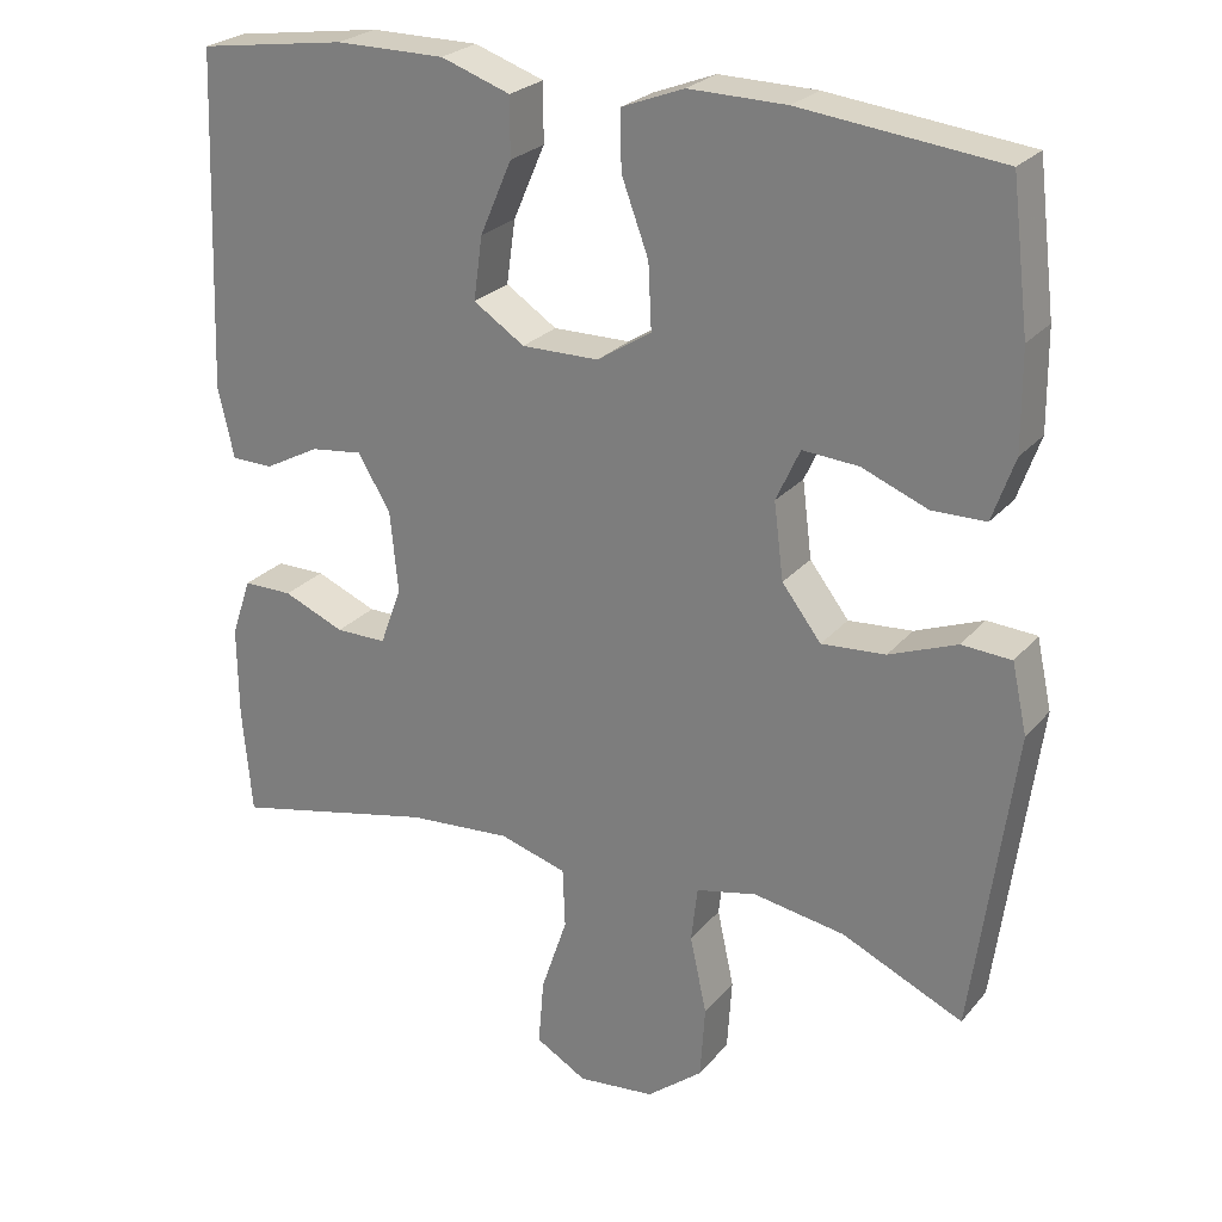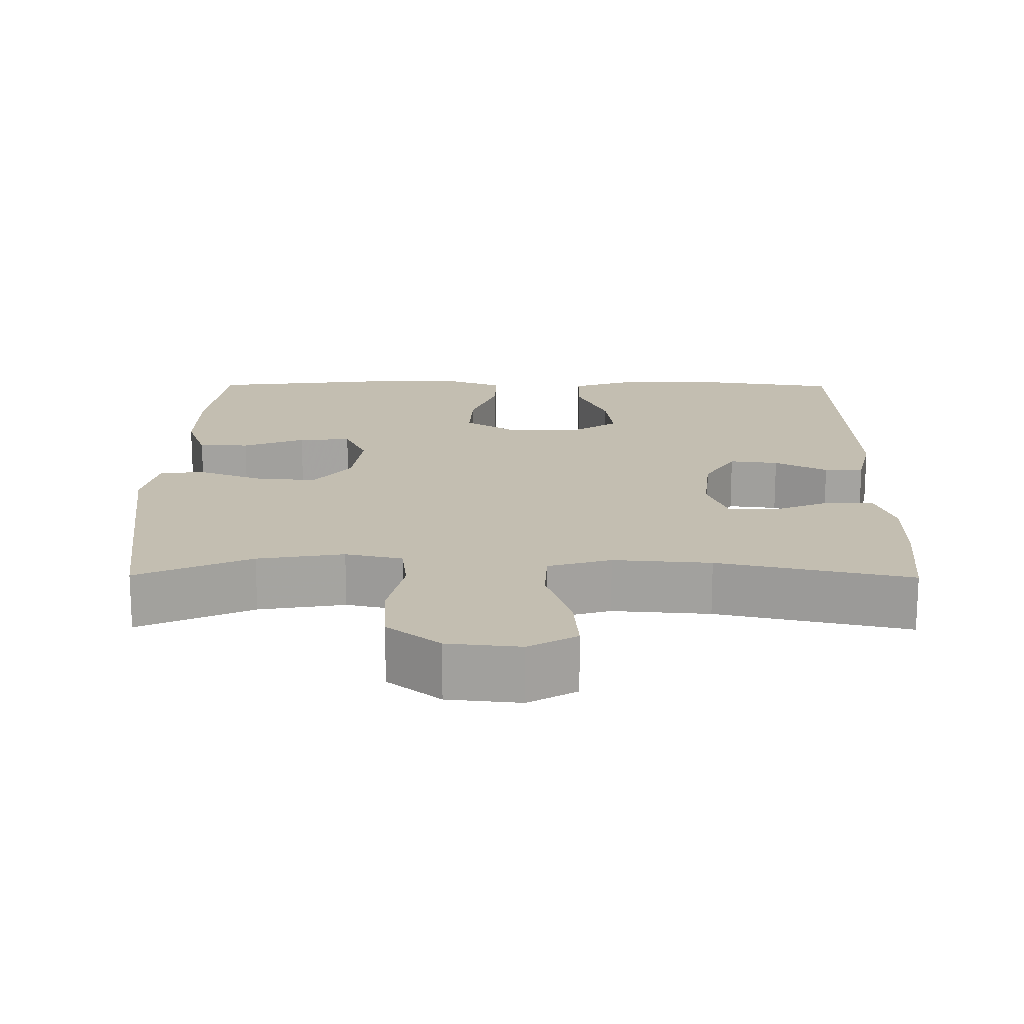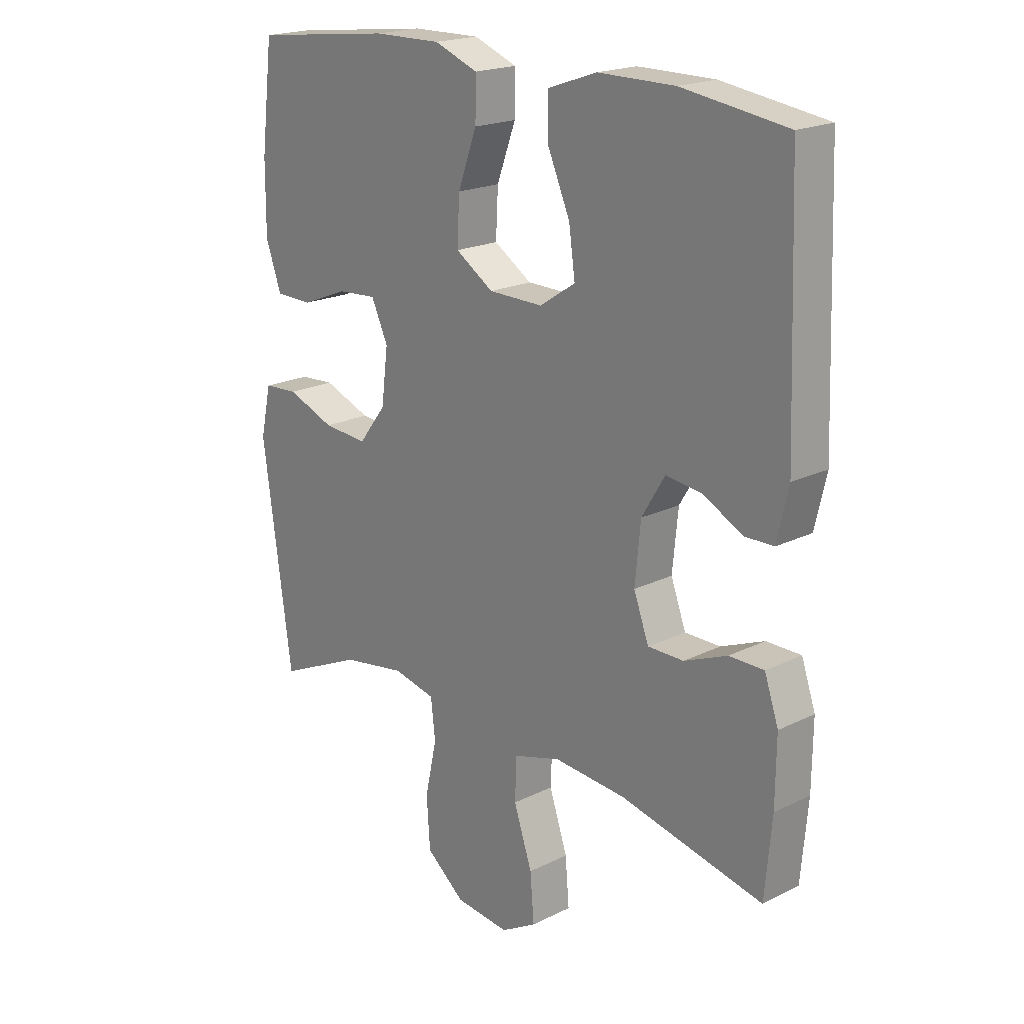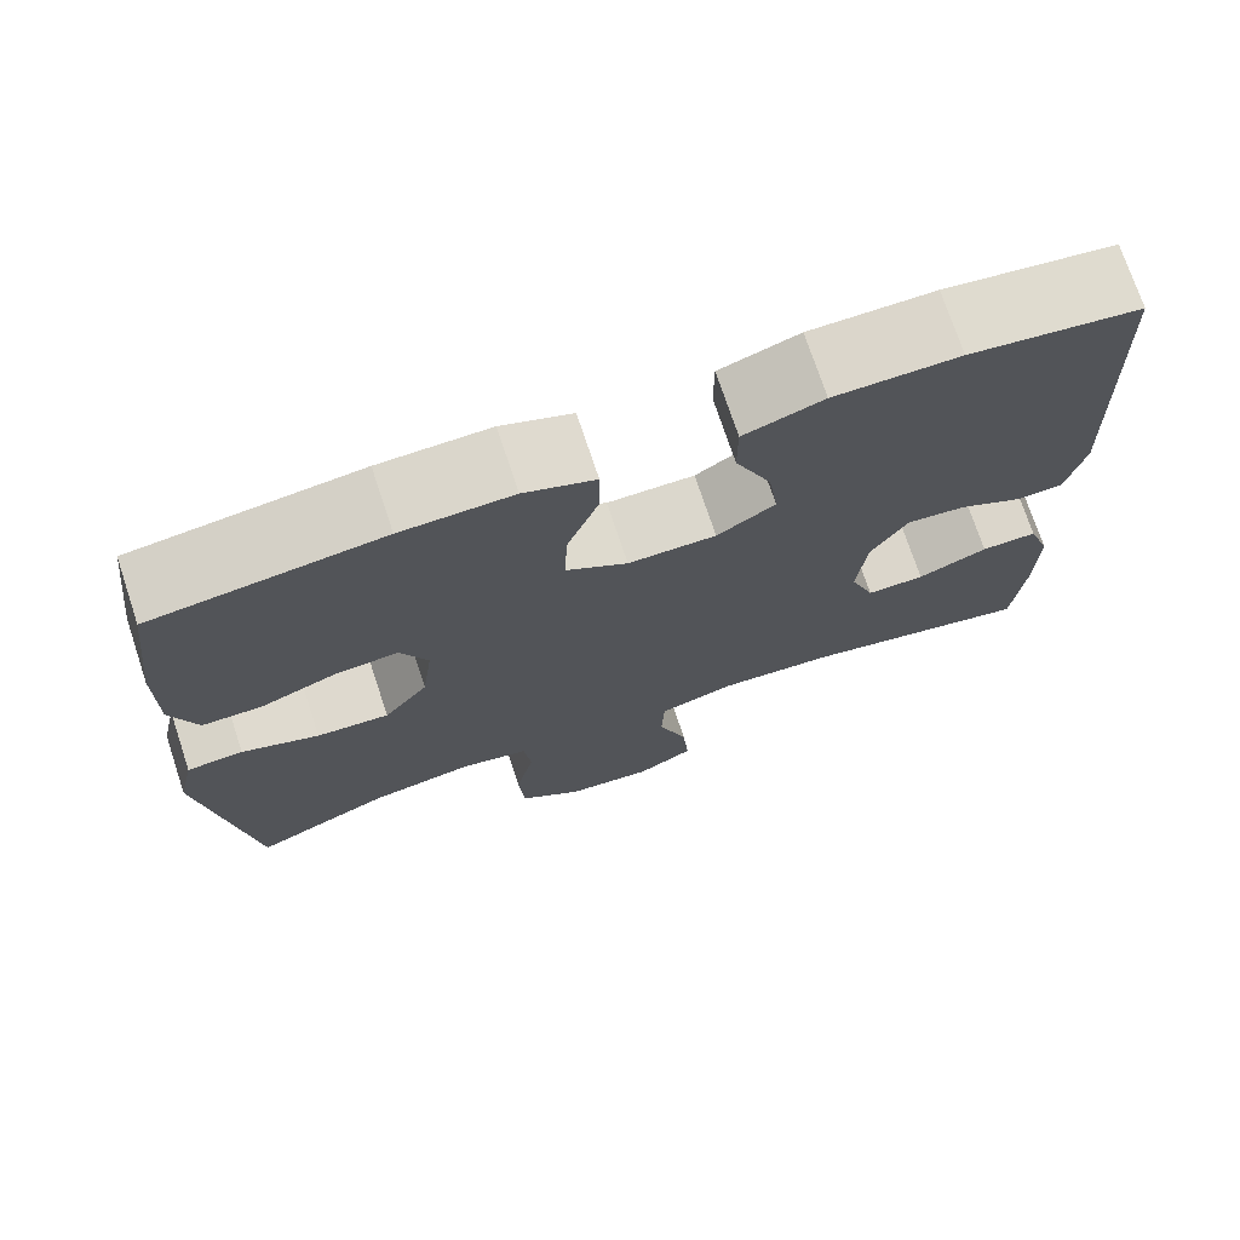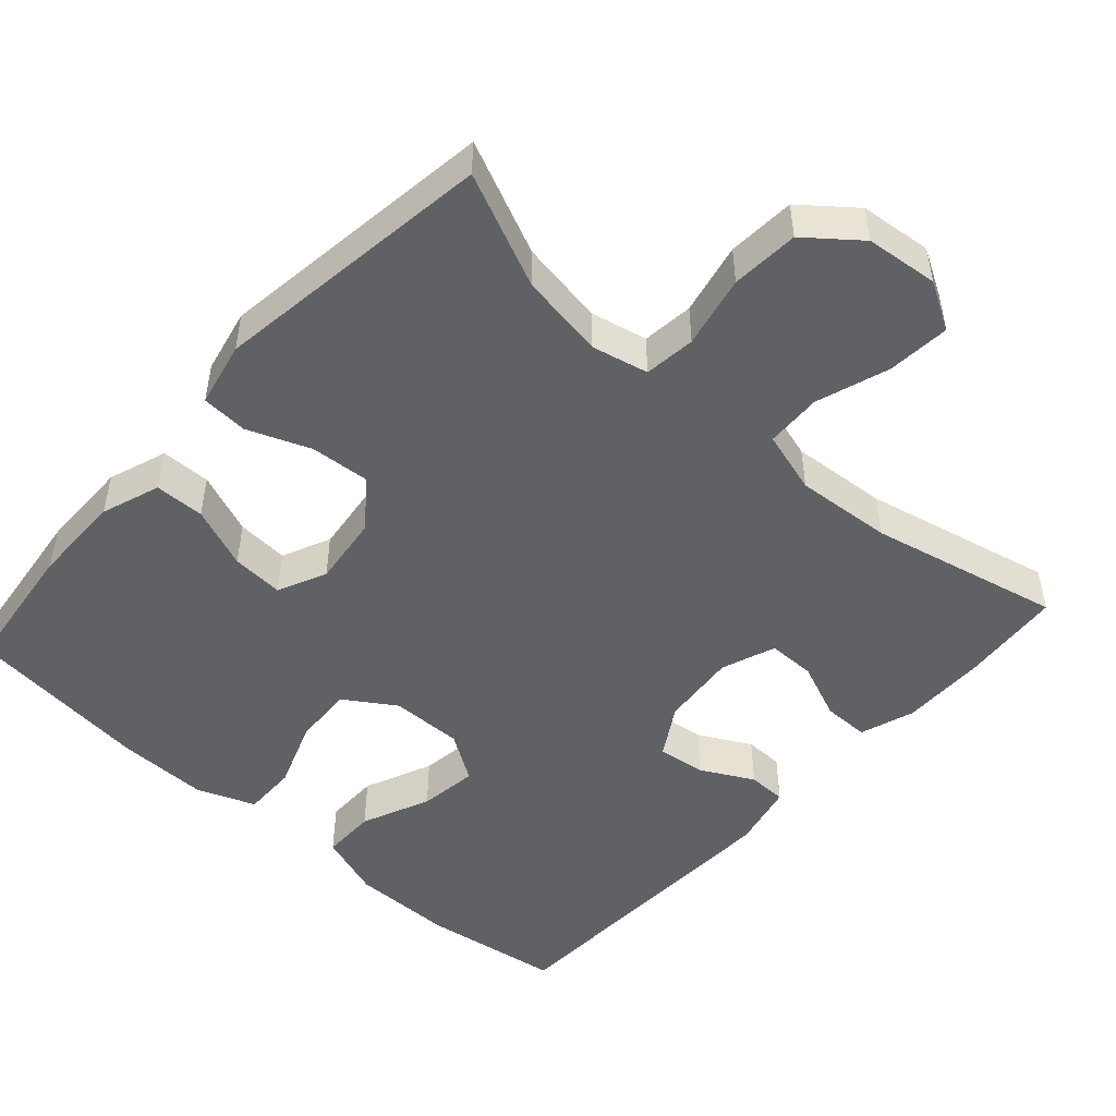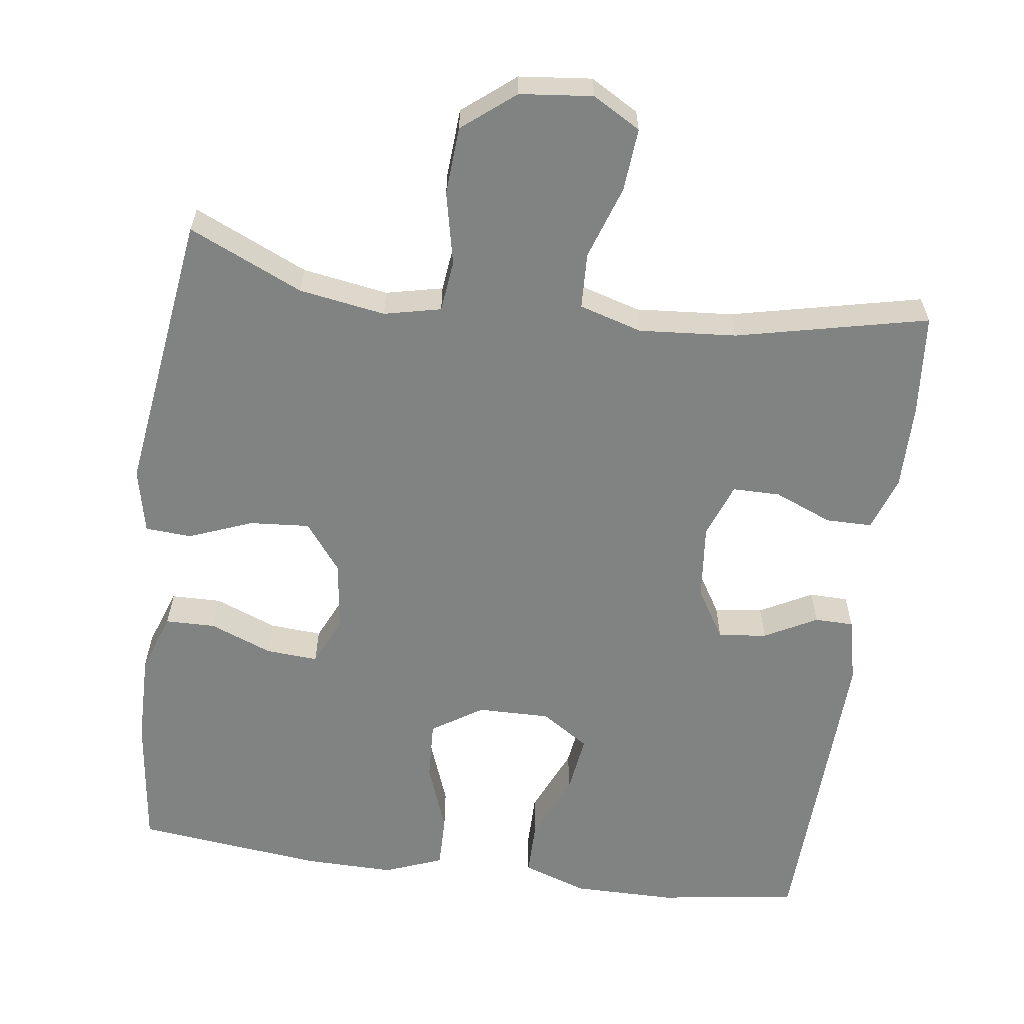
<metadata>
{"format":"obj","ext":"obj","renderer":"f3d","projection":"perspective","resolution":1024,"background":"white","views":[{"elev":25.0,"azim":30.1,"up":"+Z"},{"elev":17.2,"azim":-179.5,"up":"+Y"},{"elev":19.9,"azim":-132.3,"up":"+Z"},{"elev":73.5,"azim":161.6,"up":"+Z"},{"elev":-49.1,"azim":138.1,"up":"+Y"},{"elev":-60.6,"azim":172.4,"up":"+Y"}]}
</metadata>
<code>
v 0.5 0.07 -0.5
v 0.348 0.07 -0.431
v 0.233 0.07 -0.412
v 0.157 0.07 -0.429
v 0.149 0.07 -0.498
v 0.17 0.07 -0.595
v 0.164 0.07 -0.686
v 0.094 0.07 -0.742
v -0.003 0.07 -0.752
v -0.067 0.07 -0.715
v -0.06 0.07 -0.631
v -0.027 0.07 -0.533
v -0.03 0.07 -0.458
v -0.114 0.07 -0.433
v -0.244 0.07 -0.443
v -0.5 0.07 -0.5
v -0.512 0.07 -0.364
v -0.513 0.07 -0.249
v -0.488 0.07 -0.176
v -0.426 0.07 -0.176
v -0.349 0.07 -0.208
v -0.285 0.07 -0.208
v -0.258 0.07 -0.135
v -0.268 0.07 -0.033
v -0.309 0.07 0.035
v -0.374 0.07 0.027
v -0.444 0.07 -0.01
v -0.496 0.07 -0.009
v -0.516 0.07 0.079
v -0.5 0.07 0.5
v -0.313 0.07 0.527
v -0.176 0.07 0.527
v -0.089 0.07 0.497
v -0.089 0.07 0.424
v -0.129 0.07 0.332
v -0.14 0.07 0.253
v -0.076 0.07 0.211
v 0.021 0.07 0.212
v 0.089 0.07 0.256
v 0.085 0.07 0.337
v 0.051 0.07 0.429
v 0.05 0.07 0.501
v 0.128 0.07 0.531
v 0.25 0.07 0.529
v 0.5 0.07 0.5
v 0.522 0.07 0.32
v 0.523 0.07 0.197
v 0.495 0.07 0.118
v 0.428 0.07 0.117
v 0.345 0.07 0.15
v 0.275 0.07 0.155
v 0.245 0.07 0.09
v 0.257 0.07 -0.005
v 0.306 0.07 -0.069
v 0.386 0.07 -0.063
v 0.471 0.07 -0.03
v 0.533 0.07 -0.034
v 0.552 0.07 -0.121
v 0.5 0 -0.5
v 0.348 0 -0.431
v 0.233 0 -0.412
v 0.157 0 -0.429
v 0.149 0 -0.498
v 0.17 0 -0.595
v 0.164 0 -0.686
v 0.094 0 -0.742
v -0.003 0 -0.752
v -0.067 0 -0.715
v -0.06 0 -0.631
v -0.027 0 -0.533
v -0.03 0 -0.458
v -0.114 0 -0.433
v -0.244 0 -0.443
v -0.5 0 -0.5
v -0.512 0 -0.364
v -0.513 0 -0.249
v -0.488 0 -0.176
v -0.426 0 -0.176
v -0.349 0 -0.208
v -0.285 0 -0.208
v -0.258 0 -0.135
v -0.268 0 -0.033
v -0.309 0 0.035
v -0.374 0 0.027
v -0.444 0 -0.01
v -0.496 0 -0.009
v -0.516 0 0.079
v -0.5 0 0.5
v -0.313 0 0.527
v -0.176 0 0.527
v -0.089 0 0.497
v -0.089 0 0.424
v -0.129 0 0.332
v -0.14 0 0.253
v -0.076 0 0.211
v 0.021 0 0.212
v 0.089 0 0.256
v 0.085 0 0.337
v 0.051 0 0.429
v 0.05 0 0.501
v 0.128 0 0.531
v 0.25 0 0.529
v 0.5 0 0.5
v 0.522 0 0.32
v 0.523 0 0.197
v 0.495 0 0.118
v 0.428 0 0.117
v 0.345 0 0.15
v 0.275 0 0.155
v 0.245 0 0.09
v 0.257 0 -0.005
v 0.306 0 -0.069
v 0.386 0 -0.063
v 0.471 0 -0.03
v 0.533 0 -0.034
v 0.552 0 -0.121
f 55 56 57 58
f 54 55 58 1
f 53 54 1 2
f 47 48 49 50
f 47 50 51
f 46 47 51
f 45 46 51
f 44 45 51
f 43 44 51 52
f 40 41 42 43
f 39 40 43 52
f 32 33 34 35
f 32 35 36
f 31 32 36
f 30 31 36
f 29 30 36
f 26 27 28 29
f 25 26 29 36
f 24 25 36 37
f 18 19 20 21
f 18 21 22
f 15 16 17 18
f 14 15 18 22
f 13 14 22 23
f 9 10 11 12
f 9 12 13
f 8 9 13
f 5 6 7 8
f 4 5 8 13
f 3 4 13 23
f 53 2 3 23
f 38 39 52 53
f 37 38 53
f 23 24 37 53
f 116 115 114 113
f 59 116 113 112
f 60 59 112 111
f 108 107 106 105
f 109 108 105
f 109 105 104
f 109 104 103
f 109 103 102
f 110 109 102 101
f 101 100 99 98
f 110 101 98 97
f 93 92 91 90
f 94 93 90
f 94 90 89
f 94 89 88
f 94 88 87
f 87 86 85 84
f 94 87 84 83
f 95 94 83 82
f 79 78 77 76
f 80 79 76
f 76 75 74 73
f 80 76 73 72
f 81 80 72 71
f 70 69 68 67
f 71 70 67
f 71 67 66
f 66 65 64 63
f 71 66 63 62
f 81 71 62 61
f 81 61 60 111
f 111 110 97 96
f 111 96 95
f 111 95 82 81
f 1 59 60 2
f 2 60 61 3
f 3 61 62 4
f 4 62 63 5
f 5 63 64 6
f 6 64 65 7
f 7 65 66 8
f 8 66 67 9
f 9 67 68 10
f 10 68 69 11
f 11 69 70 12
f 12 70 71 13
f 13 71 72 14
f 14 72 73 15
f 15 73 74 16
f 16 74 75 17
f 17 75 76 18
f 18 76 77 19
f 19 77 78 20
f 20 78 79 21
f 21 79 80 22
f 22 80 81 23
f 23 81 82 24
f 24 82 83 25
f 25 83 84 26
f 26 84 85 27
f 27 85 86 28
f 28 86 87 29
f 29 87 88 30
f 30 88 89 31
f 31 89 90 32
f 32 90 91 33
f 33 91 92 34
f 34 92 93 35
f 35 93 94 36
f 36 94 95 37
f 37 95 96 38
f 38 96 97 39
f 39 97 98 40
f 40 98 99 41
f 41 99 100 42
f 42 100 101 43
f 43 101 102 44
f 44 102 103 45
f 45 103 104 46
f 46 104 105 47
f 47 105 106 48
f 48 106 107 49
f 49 107 108 50
f 50 108 109 51
f 51 109 110 52
f 52 110 111 53
f 53 111 112 54
f 54 112 113 55
f 55 113 114 56
f 56 114 115 57
f 57 115 116 58
f 58 116 59 1

</code>
